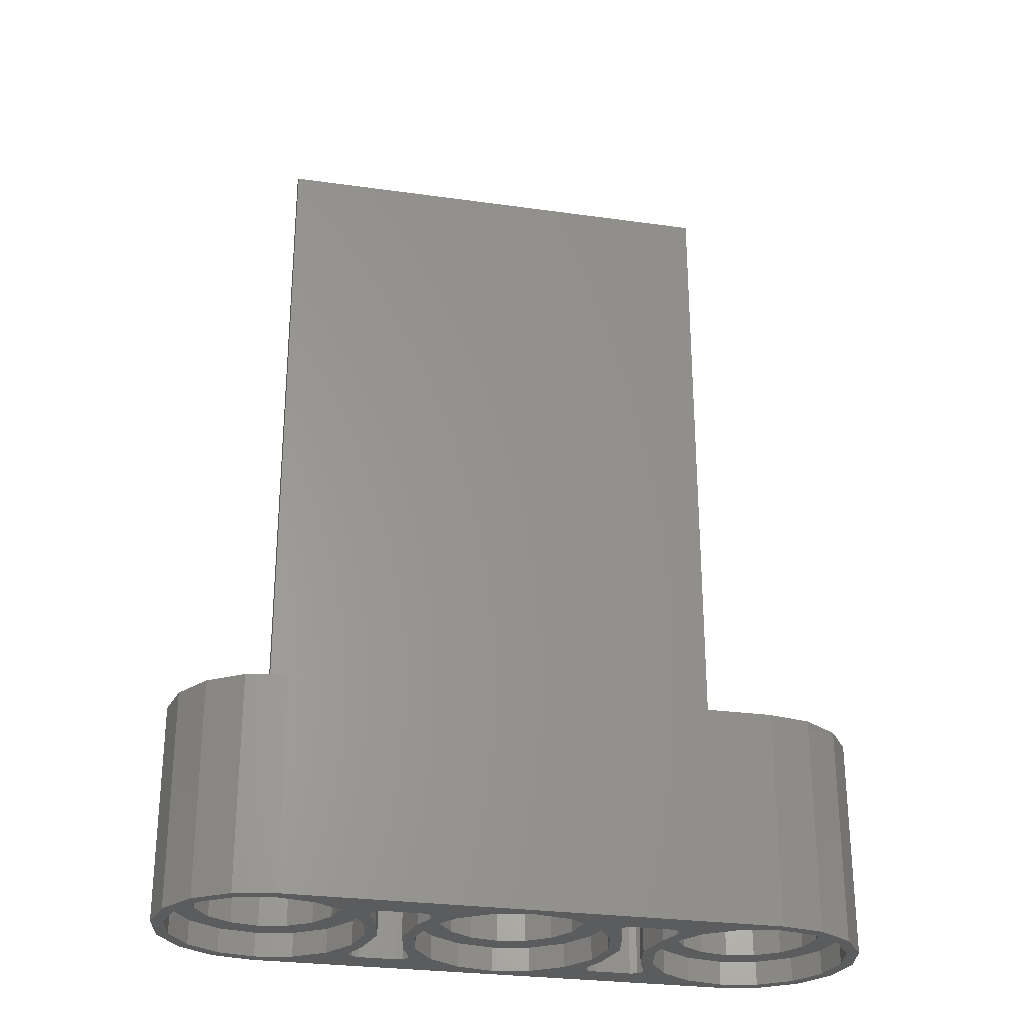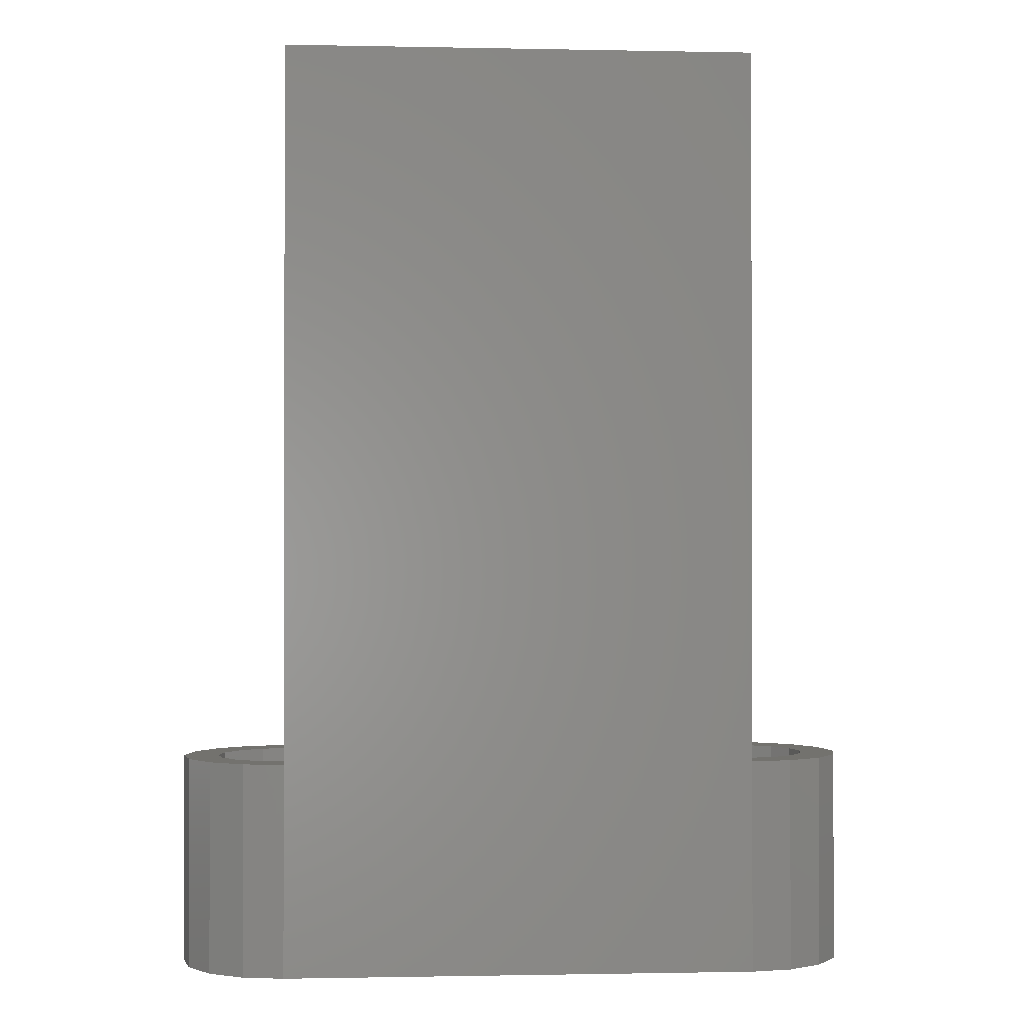
<metadata>
{"format":"stl","ext":"stl","renderer":"f3d","projection":"perspective","resolution":1024,"background":"white","views":[{"elev":-28.0,"azim":167.9,"up":"+Z"},{"elev":-0.8,"azim":-4.3,"up":"+Z"}]}
</metadata>
<code>
# stl→obj: 384 verts, 714 faces
v -0.44 -0.36 -8.4
v -0.5454 -0.2546 -8.4
v -0.4613 -0.2546 -8.4
v -0.44 0.36 -8.4
v -0.4613 0.2546 -8.4
v -0.5454 0.2546 -8.4
v -0.4674 -0.1378 -7.76
v -0.44 0 -7.76
v -0.4 -0.2546 -7.76
v -0.4948 -0.2039 -8.4
v -0.4992 -0.2272 -8.4
v -0.4853 -0.2482 -8.4
v -0.4992 0.2272 -8.4
v -0.4948 0.2039 -8.4
v -0.4853 0.2482 -8.4
v -0.4674 0.1378 -7.76
v -0.4 0.2546 -7.76
v -0.4674 -0.1378 -8.4
v -0.4674 0.1378 -8.4
v -0.8 -0.36 -8.4
v -0.6622 -0.3326 -8.4
v -0.6622 0.3326 -8.4
v -0.8 0.36 -8.4
v -0.2546 0.2546 -8.4
v -0.3387 0.2546 -8.4
v -0.36 0.36 -8.4
v -0.3387 -0.2546 -8.4
v -0.2546 -0.2546 -8.4
v -0.36 -0.36 -8.4
v -0.36 0 -7.76
v -0.3326 0.1378 -7.76
v -0.3147 0.2482 -8.4
v -0.3008 0.2272 -8.4
v -0.3052 0.2039 -8.4
v -0.3147 -0.2482 -8.4
v -0.3008 -0.2272 -8.4
v -0.3052 -0.2039 -8.4
v -0.3326 -0.1378 -7.76
v -0.3326 -0.1378 -8.4
v -0.3326 0.1378 -8.4
v -0.1378 -0.3326 -8.4
v 0 -0.36 -8.4
v 0 0.36 -8.4
v -0.1378 0.3326 -8.4
v 0.36 -0.36 -8.4
v 0.2546 -0.2546 -8.4
v 0.3387 -0.2546 -8.4
v 0.36 0.36 -8.4
v 0.3387 0.2546 -8.4
v 0.2546 0.2546 -8.4
v 0.3326 -0.1378 -7.76
v 0.36 0 -7.76
v 0.4 -0.2546 -7.76
v 0.3052 -0.2039 -8.4
v 0.3008 -0.2272 -8.4
v 0.3147 -0.2482 -8.4
v 0.3008 0.2272 -8.4
v 0.3052 0.2039 -8.4
v 0.3147 0.2482 -8.4
v 0.3326 0.1378 -7.76
v 0.4 0.2546 -7.76
v 0.3326 -0.1378 -8.4
v 0.3326 0.1378 -8.4
v 0.1378 -0.3326 -8.4
v 0.1378 0.3326 -8.4
v 0.5454 0.2546 -8.4
v 0.4613 0.2546 -8.4
v 0.44 0.36 -8.4
v 0.4613 -0.2546 -8.4
v 0.5454 -0.2546 -8.4
v 0.44 -0.36 -8.4
v 0.44 0 -7.76
v 0.4674 0.1378 -7.76
v 0.4853 0.2482 -8.4
v 0.4992 0.2272 -8.4
v 0.4948 0.2039 -8.4
v 0.4853 -0.2482 -8.4
v 0.4992 -0.2272 -8.4
v 0.4948 -0.2039 -8.4
v 0.4674 -0.1378 -7.76
v 0.4674 -0.1378 -8.4
v 0.4674 0.1378 -8.4
v 0.6622 -0.3326 -8.4
v 0.8 -0.36 -8.4
v 0.8 0.36 -8.4
v 0.6622 0.3326 -8.4
v -0.56 -0.24 -7.68
v -0.56 0 -7.68
v -0.5783 -0.09184 -7.68
v -0.6303 -0.1697 -7.68
v -0.7082 -0.2217 -7.68
v -0.8 -0.24 -7.68
v -0.56 0.24 -7.68
v -0.8 0.24 -7.68
v -0.7082 0.2217 -7.68
v -0.6303 0.1697 -7.68
v -0.5783 0.09184 -7.68
v -0.24 0.24 -7.68
v -0.24 -0 -7.68
v -0.2217 0.09184 -7.68
v -0.1697 0.1697 -7.68
v -0.09184 0.2217 -7.68
v 0 0.24 -7.68
v -0.24 -0.24 -7.68
v 0 -0.24 -7.68
v -0.09184 -0.2217 -7.68
v -0.1697 -0.1697 -7.68
v -0.2217 -0.09184 -7.68
v 0.24 -0.24 -7.68
v 0.24 0 -7.68
v 0.2217 -0.09184 -7.68
v 0.1697 -0.1697 -7.68
v 0.09184 -0.2217 -7.68
v 0.24 0.24 -7.68
v -0 0.24 -7.68
v 0.09184 0.2217 -7.68
v 0.1697 0.1697 -7.68
v 0.2217 0.09184 -7.68
v 0.56 0.24 -7.68
v 0.56 -0 -7.68
v 0.5783 0.09184 -7.68
v 0.6303 0.1697 -7.68
v 0.7082 0.2217 -7.68
v 0.8 0.24 -7.68
v 0.56 -0.24 -7.68
v 0.8 -0.24 -7.68
v 0.7082 -0.2217 -7.68
v 0.6303 -0.1697 -7.68
v 0.5783 -0.09184 -7.68
v -0.4 -0.2546 -8.4
v -0.4 -0.36 -8.4
v -0.4 0.36 -8.4
v -0.4 0.2546 -8.4
v -0.4613 0.2546 -7.76
v -0.4948 0.2039 -7.76
v -0.4613 -0.2546 -7.76
v -0.4948 -0.2039 -7.76
v -0.44 0 -8.4
v -0.4992 -0.2272 -7.76
v -0.4853 -0.2482 -7.76
v -0.4853 0.2482 -7.76
v -0.4992 0.2272 -7.76
v -0.3052 0.2039 -7.76
v -0.3052 -0.2039 -7.76
v -0.3387 -0.2546 -7.76
v -0.3387 0.2546 -7.76
v -0.36 0 -8.4
v -0.3147 -0.2482 -7.76
v -0.3008 -0.2272 -7.76
v -0.3008 0.2272 -7.76
v -0.3147 0.2482 -7.76
v 0.8 0.36 -7.68
v -0.8 0.36 -7.68
v -0 0.24 -8.32
v 0.09184 0.2217 -8.32
v 0.1697 0.1697 -8.32
v 0.2217 0.09184 -8.32
v 0.24 0 -8.32
v 0.2217 -0.09184 -8.32
v 0.1697 -0.1697 -8.32
v 0.09184 -0.2217 -8.32
v 0 -0.24 -8.32
v -0.09184 -0.2217 -8.32
v -0.1697 -0.1697 -8.32
v -0.2217 -0.09184 -8.32
v -0.24 -0 -8.32
v -0.2217 0.09184 -8.32
v -0.1697 0.1697 -8.32
v -0.09184 0.2217 -8.32
v 0 0.24 -8.32
v 0 -0.32 -8.32
v -0.1225 -0.2956 -8.32
v -0.2263 -0.2263 -8.32
v -0.2956 -0.1225 -8.32
v -0.32 0 -8.32
v -0.24 0 -8.32
v -0.2956 0.1225 -8.32
v -0.2263 0.2263 -8.32
v -0.1225 0.2956 -8.32
v 0 0.32 -8.32
v 0.1225 0.2956 -8.32
v 0.2263 0.2263 -8.32
v 0.2956 0.1225 -8.32
v 0.32 -0 -8.32
v 0.24 -0 -8.32
v 0.2956 -0.1225 -8.32
v 0.2263 -0.2263 -8.32
v 0.1225 -0.2956 -8.32
v -0 -0.32 -8.32
v -0 -0.24 -8.32
v -0 -0.32 -8.4
v 0.1225 -0.2956 -8.4
v 0.2263 -0.2263 -8.4
v 0.2956 -0.1225 -8.4
v 0.32 -0 -8.4
v 0.2956 0.1225 -8.4
v 0.2263 0.2263 -8.4
v 0.1225 0.2956 -8.4
v 0 0.32 -8.4
v -0.1225 0.2956 -8.4
v -0.2263 0.2263 -8.4
v -0.2956 0.1225 -8.4
v -0.32 0 -8.4
v -0.2956 -0.1225 -8.4
v -0.2263 -0.2263 -8.4
v -0.1225 -0.2956 -8.4
v 0 -0.32 -8.4
v 0.36 -0 -8.4
v -0 -0.36 -8.4
v 0.4 -0.2546 -8.4
v 0.4 -0.36 -8.4
v 0.4 0.36 -8.4
v 0.4 0.2546 -8.4
v 0.3387 0.2546 -7.76
v 0.3052 0.2039 -7.76
v 0.3387 -0.2546 -7.76
v 0.3052 -0.2039 -7.76
v 0.36 0 -8.4
v 0.3008 -0.2272 -7.76
v 0.3147 -0.2482 -7.76
v 0.3147 0.2482 -7.76
v 0.3008 0.2272 -7.76
v 0.4948 0.2039 -7.76
v 0.4948 -0.2039 -7.76
v 0.4613 -0.2546 -7.76
v 0.4613 0.2546 -7.76
v 0.44 0 -8.4
v 0.4853 -0.2482 -7.76
v 0.4992 -0.2272 -7.76
v 0.4992 0.2272 -7.76
v 0.4853 0.2482 -7.76
v 0.8 0.24 -8.32
v 0.8918 0.2217 -8.32
v 0.8918 0.2217 -7.68
v 0.9697 0.1697 -8.32
v 0.9697 0.1697 -7.68
v 1.022 0.09184 -8.32
v 1.022 0.09184 -7.68
v 1.04 0 -8.32
v 1.04 0 -7.68
v 1.022 -0.09184 -8.32
v 1.022 -0.09184 -7.68
v 0.9697 -0.1697 -8.32
v 0.9697 -0.1697 -7.68
v 0.8918 -0.2217 -8.32
v 0.8918 -0.2217 -7.68
v 0.8 -0.24 -8.32
v 0.7082 -0.2217 -8.32
v 0.6303 -0.1697 -8.32
v 0.5783 -0.09184 -8.32
v 0.56 -0 -8.32
v 0.5783 0.09184 -8.32
v 0.6303 0.1697 -8.32
v 0.7082 0.2217 -8.32
v 0.8 -0.36 -7.68
v 0.9378 -0.3326 -7.68
v 1.055 -0.2546 -7.68
v 1.133 -0.1378 -7.68
v 1.16 0 -7.68
v 1.133 0.1378 -7.68
v 1.055 0.2546 -7.68
v 0.9378 0.3326 -7.68
v -0.9378 0.3326 -7.68
v -0.8918 0.2217 -7.68
v -1.055 0.2546 -7.68
v -0.9697 0.1697 -7.68
v -1.133 0.1378 -7.68
v -1.022 0.09184 -7.68
v -1.16 -0 -7.68
v -1.04 -0 -7.68
v -1.133 -0.1378 -7.68
v -1.022 -0.09184 -7.68
v -1.055 -0.2546 -7.68
v -0.9697 -0.1697 -7.68
v -0.9378 -0.3326 -7.68
v -0.8918 -0.2217 -7.68
v -0.8 -0.36 -7.68
v 0.8 -0.32 -8.32
v 0.6775 -0.2956 -8.32
v 0.5737 -0.2263 -8.32
v 0.5044 -0.1225 -8.32
v 0.48 0 -8.32
v 0.56 0 -8.32
v 0.5044 0.1225 -8.32
v 0.5737 0.2263 -8.32
v 0.6775 0.2956 -8.32
v 0.8 0.32 -8.32
v 0.9225 0.2956 -8.32
v 1.026 0.2263 -8.32
v 1.096 0.1225 -8.32
v 1.12 -0 -8.32
v 1.04 -0 -8.32
v 1.096 -0.1225 -8.32
v 1.026 -0.2263 -8.32
v 0.9225 -0.2956 -8.32
v 0.8 -0.32 -8.4
v 0.9225 -0.2956 -8.4
v 1.026 -0.2263 -8.4
v 1.096 -0.1225 -8.4
v 1.12 -0 -8.4
v 1.096 0.1225 -8.4
v 1.026 0.2263 -8.4
v 0.9225 0.2956 -8.4
v 0.8 0.32 -8.4
v 0.6775 0.2956 -8.4
v 0.5737 0.2263 -8.4
v 0.5044 0.1225 -8.4
v 0.48 0 -8.4
v 0.5044 -0.1225 -8.4
v 0.5737 -0.2263 -8.4
v 0.6775 -0.2956 -8.4
v 0.9378 0.3326 -8.4
v 1.055 0.2546 -8.4
v 1.133 0.1378 -8.4
v 1.16 -0 -8.4
v 1.133 -0.1378 -8.4
v 1.055 -0.2546 -8.4
v 0.9378 -0.3326 -8.4
v -0.8 -0.24 -8.32
v -0.8 -0.32 -8.32
v -0.9225 -0.2956 -8.32
v -0.8918 -0.2217 -8.32
v -1.026 -0.2263 -8.32
v -0.9697 -0.1697 -8.32
v -1.096 -0.1225 -8.32
v -1.022 -0.09184 -8.32
v -1.12 0 -8.32
v -1.04 0 -8.32
v -1.096 0.1225 -8.32
v -1.022 0.09184 -8.32
v -1.026 0.2263 -8.32
v -0.9697 0.1697 -8.32
v -0.9225 0.2956 -8.32
v -0.8918 0.2217 -8.32
v -0.8 0.32 -8.32
v -0.8 0.24 -8.32
v -0.6775 0.2956 -8.32
v -0.7082 0.2217 -8.32
v -0.5737 0.2263 -8.32
v -0.6303 0.1697 -8.32
v -0.5044 0.1225 -8.32
v -0.5783 0.09184 -8.32
v -0.48 -0 -8.32
v -0.56 -0 -8.32
v -0.5044 -0.1225 -8.32
v -0.5783 -0.09184 -8.32
v -0.5737 -0.2263 -8.32
v -0.6303 -0.1697 -8.32
v -0.6775 -0.2956 -8.32
v -0.7082 -0.2217 -8.32
v -0.8 -0.32 -8.4
v -0.6775 -0.2956 -8.4
v -0.5737 -0.2263 -8.4
v -0.5044 -0.1225 -8.4
v -0.48 -0 -8.4
v -0.5044 0.1225 -8.4
v -0.5737 0.2263 -8.4
v -0.6775 0.2956 -8.4
v -0.8 0.32 -8.4
v -0.9225 0.2956 -8.4
v -1.026 0.2263 -8.4
v -1.096 0.1225 -8.4
v -1.12 0 -8.4
v -1.096 -0.1225 -8.4
v -1.026 -0.2263 -8.4
v -0.9225 -0.2956 -8.4
v -0.56 0 -8.32
v -1.04 -0 -8.32
v -0.9378 -0.3326 -8.4
v -1.055 -0.2546 -8.4
v -1.133 -0.1378 -8.4
v -1.16 0 -8.4
v -1.133 0.1378 -8.4
v -1.055 0.2546 -8.4
v -0.9378 0.3326 -8.4
v -0.44 -0 -8.4
v -1.16 -0 -8.4
v 1.16 0 -8.4
v 0.8 -0.32 -5.24
v -0.8 -0.32 -5.24
v -0.8 -0.36 -5.24
v 0.8 -0.36 -5.24
v 0.8 -0.32 -7.68
v -0.8 -0.32 -7.68
f 1 2 3
f 4 5 6
f 7 8 9
f 10 11 2
f 2 11 12
f 2 12 3
f 13 14 6
f 13 6 15
f 15 6 5
f 16 17 8
f 8 17 9
f 2 18 10
f 14 19 6
f 20 21 1
f 21 2 1
f 4 6 22
f 4 22 23
f 24 25 26
f 27 28 29
f 9 17 30
f 30 17 31
f 25 24 32
f 32 24 33
f 24 34 33
f 27 35 28
f 35 36 28
f 28 36 37
f 9 30 38
f 37 39 28
f 24 40 34
f 29 28 41
f 29 41 42
f 43 44 26
f 44 24 26
f 45 46 47
f 48 49 50
f 51 52 53
f 54 55 46
f 46 55 56
f 46 56 47
f 57 58 50
f 57 50 59
f 59 50 49
f 60 61 52
f 52 61 53
f 46 62 54
f 58 63 50
f 42 64 45
f 64 46 45
f 48 50 65
f 48 65 43
f 66 67 68
f 69 70 71
f 53 61 72
f 72 61 73
f 67 66 74
f 74 66 75
f 66 76 75
f 69 77 70
f 77 78 70
f 70 78 79
f 53 72 80
f 79 81 70
f 66 82 76
f 71 70 83
f 71 83 84
f 85 86 68
f 86 66 68
f 87 88 89
f 87 89 90
f 87 90 91
f 87 91 92
f 93 94 95
f 93 95 96
f 93 96 97
f 93 97 88
f 98 99 100
f 98 100 101
f 98 101 102
f 98 102 103
f 104 105 106
f 104 106 107
f 104 107 108
f 104 108 99
f 109 110 111
f 109 111 112
f 109 112 113
f 109 113 105
f 114 115 116
f 114 116 117
f 114 117 118
f 114 118 110
f 119 120 121
f 119 121 122
f 119 122 123
f 119 123 124
f 125 126 127
f 125 127 128
f 125 128 129
f 125 129 120
f 1 3 130
f 1 130 131
f 4 132 133
f 4 133 5
f 134 17 16
f 134 16 135
f 136 137 7
f 136 7 9
f 10 18 7
f 10 7 137
f 19 14 135
f 19 135 16
f 138 8 7
f 138 7 18
f 9 130 3
f 9 3 136
f 137 139 11
f 137 11 10
f 139 140 12
f 139 12 11
f 140 136 3
f 140 3 12
f 140 139 137
f 140 137 136
f 19 16 8
f 19 8 138
f 134 5 133
f 134 133 17
f 15 5 134
f 15 134 141
f 13 15 141
f 13 141 142
f 14 13 142
f 14 142 135
f 134 135 142
f 134 142 141
f 25 133 132
f 25 132 26
f 131 130 27
f 131 27 29
f 31 143 34
f 31 34 40
f 144 38 39
f 144 39 37
f 9 38 144
f 9 144 145
f 143 31 17
f 143 17 146
f 39 38 30
f 39 30 147
f 145 27 130
f 145 130 9
f 35 27 145
f 35 145 148
f 36 35 148
f 36 148 149
f 37 36 149
f 37 149 144
f 145 144 149
f 145 149 148
f 147 30 31
f 147 31 40
f 17 133 25
f 17 25 146
f 143 150 33
f 143 33 34
f 150 151 32
f 150 32 33
f 151 146 25
f 151 25 32
f 151 150 143
f 151 143 146
f 124 152 153
f 124 153 94
f 125 119 114
f 125 114 109
f 104 98 93
f 104 93 87
f 115 154 155
f 115 155 116
f 116 155 156
f 116 156 117
f 117 156 157
f 117 157 118
f 118 157 158
f 118 158 110
f 110 158 159
f 110 159 111
f 111 159 160
f 111 160 112
f 112 160 161
f 112 161 113
f 113 161 162
f 113 162 105
f 105 162 163
f 105 163 106
f 106 163 164
f 106 164 107
f 107 164 165
f 107 165 108
f 108 165 166
f 108 166 99
f 99 166 167
f 99 167 100
f 100 167 168
f 100 168 101
f 101 168 169
f 101 169 102
f 102 169 170
f 102 170 103
f 162 171 172
f 162 172 163
f 163 172 173
f 163 173 164
f 164 173 174
f 164 174 165
f 165 174 175
f 165 175 176
f 176 175 177
f 176 177 167
f 167 177 178
f 167 178 168
f 168 178 179
f 168 179 169
f 169 179 180
f 169 180 170
f 170 180 181
f 170 181 155
f 155 181 182
f 155 182 156
f 156 182 183
f 156 183 157
f 157 183 184
f 157 184 185
f 185 184 186
f 185 186 159
f 159 186 187
f 159 187 160
f 160 187 188
f 160 188 161
f 161 188 189
f 161 189 190
f 191 189 188
f 191 188 192
f 192 188 187
f 192 187 193
f 193 187 186
f 193 186 194
f 194 186 184
f 194 184 195
f 195 184 183
f 195 183 196
f 196 183 182
f 196 182 197
f 197 182 181
f 197 181 198
f 198 181 180
f 198 180 199
f 199 180 179
f 199 179 200
f 200 179 178
f 200 178 201
f 201 178 177
f 201 177 202
f 202 177 175
f 202 175 203
f 203 175 174
f 203 174 204
f 204 174 173
f 204 173 205
f 205 173 172
f 205 172 206
f 206 172 171
f 206 171 207
f 207 42 41
f 207 41 206
f 206 41 28
f 206 28 205
f 205 28 39
f 205 39 204
f 204 39 147
f 204 147 203
f 203 147 40
f 203 40 202
f 202 40 24
f 202 24 201
f 201 24 44
f 201 44 200
f 200 44 43
f 200 43 199
f 199 43 65
f 199 65 198
f 198 65 50
f 198 50 197
f 197 50 63
f 197 63 196
f 196 63 208
f 196 208 195
f 195 208 62
f 195 62 194
f 194 62 46
f 194 46 193
f 193 46 64
f 193 64 192
f 192 64 209
f 192 209 191
f 45 47 210
f 45 210 211
f 48 212 213
f 48 213 49
f 214 61 60
f 214 60 215
f 216 217 51
f 216 51 53
f 54 62 51
f 54 51 217
f 63 58 215
f 63 215 60
f 218 52 51
f 218 51 62
f 53 210 47
f 53 47 216
f 217 219 55
f 217 55 54
f 219 220 56
f 219 56 55
f 220 216 47
f 220 47 56
f 220 219 217
f 220 217 216
f 63 60 52
f 63 52 218
f 214 49 213
f 214 213 61
f 59 49 214
f 59 214 221
f 57 59 221
f 57 221 222
f 58 57 222
f 58 222 215
f 214 215 222
f 214 222 221
f 67 213 212
f 67 212 68
f 211 210 69
f 211 69 71
f 73 223 76
f 73 76 82
f 224 80 81
f 224 81 79
f 53 80 224
f 53 224 225
f 223 73 61
f 223 61 226
f 81 80 72
f 81 72 227
f 225 69 210
f 225 210 53
f 77 69 225
f 77 225 228
f 78 77 228
f 78 228 229
f 79 78 229
f 79 229 224
f 225 224 229
f 225 229 228
f 227 72 73
f 227 73 82
f 61 213 67
f 61 67 226
f 223 230 75
f 223 75 76
f 230 231 74
f 230 74 75
f 231 226 67
f 231 67 74
f 231 230 223
f 231 223 226
f 124 232 233
f 124 233 234
f 234 233 235
f 234 235 236
f 236 235 237
f 236 237 238
f 238 237 239
f 238 239 240
f 240 239 241
f 240 241 242
f 242 241 243
f 242 243 244
f 244 243 245
f 244 245 246
f 246 245 247
f 246 247 126
f 126 247 248
f 126 248 127
f 127 248 249
f 127 249 128
f 128 249 250
f 128 250 129
f 129 250 251
f 129 251 120
f 120 251 252
f 120 252 121
f 121 252 253
f 121 253 122
f 122 253 254
f 122 254 123
f 123 254 232
f 123 232 124
f 126 255 256
f 126 256 246
f 246 256 257
f 246 257 244
f 244 257 258
f 244 258 242
f 242 258 259
f 242 259 240
f 240 259 260
f 240 260 238
f 238 260 261
f 238 261 236
f 236 261 262
f 236 262 234
f 234 262 152
f 234 152 124
f 94 153 263
f 94 263 264
f 264 263 265
f 264 265 266
f 266 265 267
f 266 267 268
f 268 267 269
f 268 269 270
f 270 269 271
f 270 271 272
f 272 271 273
f 272 273 274
f 274 273 275
f 274 275 276
f 276 275 277
f 276 277 92
f 247 278 279
f 247 279 248
f 248 279 280
f 248 280 249
f 249 280 281
f 249 281 250
f 250 281 282
f 250 282 283
f 283 282 284
f 283 284 252
f 252 284 285
f 252 285 253
f 253 285 286
f 253 286 254
f 254 286 287
f 254 287 232
f 232 287 288
f 232 288 233
f 233 288 289
f 233 289 235
f 235 289 290
f 235 290 237
f 237 290 291
f 237 291 292
f 292 291 293
f 292 293 241
f 241 293 294
f 241 294 243
f 243 294 295
f 243 295 245
f 245 295 278
f 245 278 247
f 296 278 295
f 296 295 297
f 297 295 294
f 297 294 298
f 298 294 293
f 298 293 299
f 299 293 291
f 299 291 300
f 300 291 290
f 300 290 301
f 301 290 289
f 301 289 302
f 302 289 288
f 302 288 303
f 303 288 287
f 303 287 304
f 304 287 286
f 304 286 305
f 305 286 285
f 305 285 306
f 306 285 284
f 306 284 307
f 307 284 282
f 307 282 308
f 308 282 281
f 308 281 309
f 309 281 280
f 309 280 310
f 310 280 279
f 310 279 311
f 311 279 278
f 311 278 296
f 296 84 83
f 296 83 311
f 311 83 70
f 311 70 310
f 310 70 81
f 310 81 309
f 309 81 227
f 309 227 308
f 308 227 82
f 308 82 307
f 307 82 66
f 307 66 306
f 306 66 86
f 306 86 305
f 305 86 85
f 305 85 304
f 304 85 312
f 304 312 303
f 303 312 313
f 303 313 302
f 302 313 314
f 302 314 301
f 301 314 315
f 301 315 300
f 300 315 316
f 300 316 299
f 299 316 317
f 299 317 298
f 298 317 318
f 298 318 297
f 297 318 84
f 297 84 296
f 319 320 321
f 319 321 322
f 322 321 323
f 322 323 324
f 324 323 325
f 324 325 326
f 326 325 327
f 326 327 328
f 328 327 329
f 328 329 330
f 330 329 331
f 330 331 332
f 332 331 333
f 332 333 334
f 334 333 335
f 334 335 336
f 336 335 337
f 336 337 338
f 338 337 339
f 338 339 340
f 340 339 341
f 340 341 342
f 342 341 343
f 342 343 344
f 344 343 345
f 344 345 346
f 346 345 347
f 346 347 348
f 348 347 349
f 348 349 350
f 350 349 320
f 350 320 319
f 351 320 349
f 351 349 352
f 352 349 347
f 352 347 353
f 353 347 345
f 353 345 354
f 354 345 343
f 354 343 355
f 355 343 341
f 355 341 356
f 356 341 339
f 356 339 357
f 357 339 337
f 357 337 358
f 358 337 335
f 358 335 359
f 359 335 333
f 359 333 360
f 360 333 331
f 360 331 361
f 361 331 329
f 361 329 362
f 362 329 327
f 362 327 363
f 363 327 325
f 363 325 364
f 364 325 323
f 364 323 365
f 365 323 321
f 365 321 366
f 366 321 320
f 366 320 351
f 94 336 338
f 94 338 95
f 95 338 340
f 95 340 96
f 96 340 342
f 96 342 97
f 97 342 367
f 97 367 88
f 88 367 346
f 88 346 89
f 89 346 348
f 89 348 90
f 90 348 350
f 90 350 91
f 91 350 319
f 91 319 92
f 92 319 322
f 92 322 276
f 276 322 324
f 276 324 274
f 274 324 326
f 274 326 272
f 272 326 368
f 272 368 270
f 270 368 330
f 270 330 268
f 268 330 332
f 268 332 266
f 266 332 334
f 266 334 264
f 264 334 336
f 264 336 94
f 351 20 369
f 351 369 366
f 366 369 370
f 366 370 365
f 365 370 371
f 365 371 364
f 364 371 372
f 364 372 363
f 363 372 373
f 363 373 362
f 362 373 374
f 362 374 361
f 361 374 375
f 361 375 360
f 360 375 23
f 360 23 359
f 359 23 22
f 359 22 358
f 358 22 6
f 358 6 357
f 357 6 19
f 357 19 356
f 356 19 376
f 356 376 355
f 355 376 18
f 355 18 354
f 354 18 2
f 354 2 353
f 353 2 21
f 353 21 352
f 352 21 20
f 352 20 351
f 153 23 375
f 153 375 263
f 263 375 374
f 263 374 265
f 265 374 373
f 265 373 267
f 267 373 377
f 267 377 269
f 269 377 371
f 269 371 271
f 271 371 370
f 271 370 273
f 273 370 369
f 273 369 275
f 275 369 20
f 275 20 277
f 255 84 318
f 255 318 256
f 256 318 317
f 256 317 257
f 257 317 316
f 257 316 258
f 258 316 378
f 258 378 259
f 259 378 314
f 259 314 260
f 260 314 313
f 260 313 261
f 261 313 312
f 261 312 262
f 262 312 85
f 262 85 152
f 23 153 152
f 23 152 85
f 255 277 20
f 255 20 84
f 379 380 381
f 379 381 382
f 382 381 277
f 382 277 255
f 380 379 383
f 380 383 384
f 379 382 255
f 379 255 383
f 381 380 384
f 381 384 277
f 384 383 126
f 384 126 92

</code>
